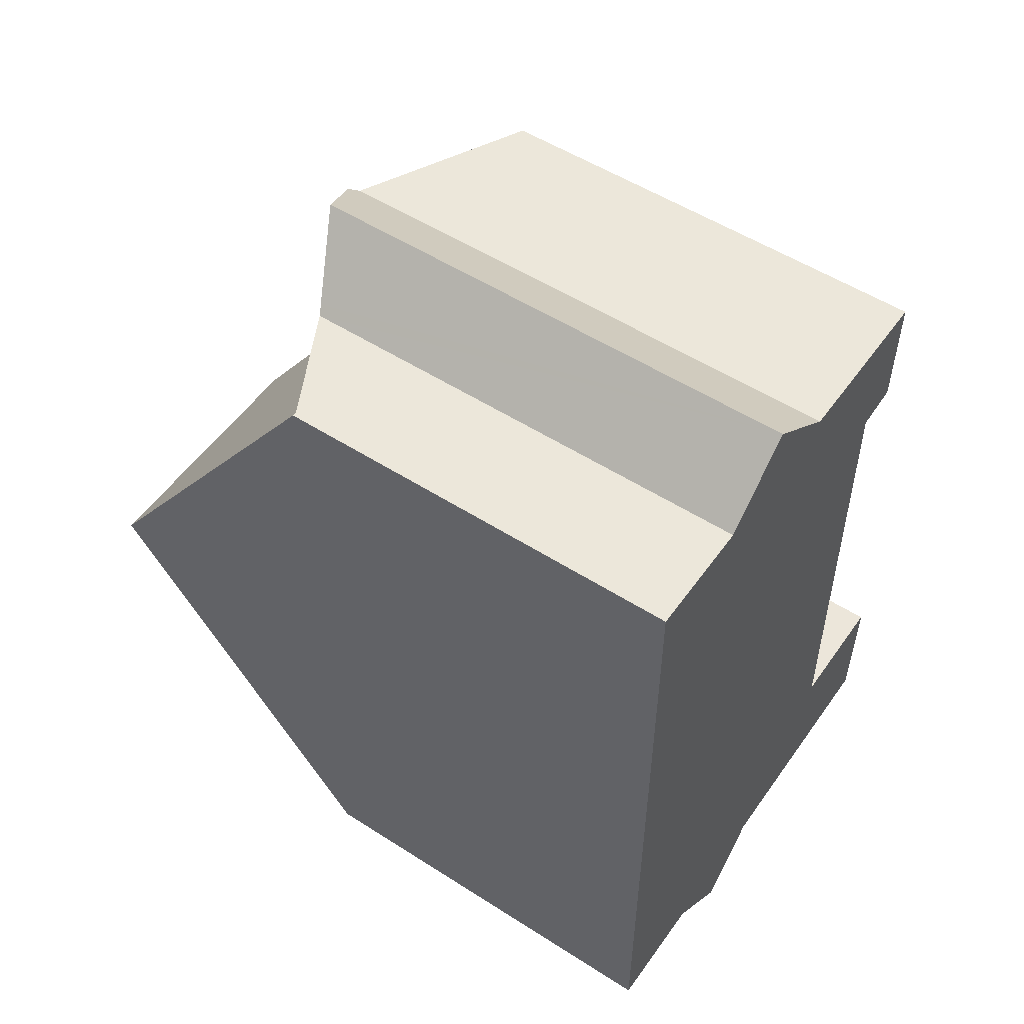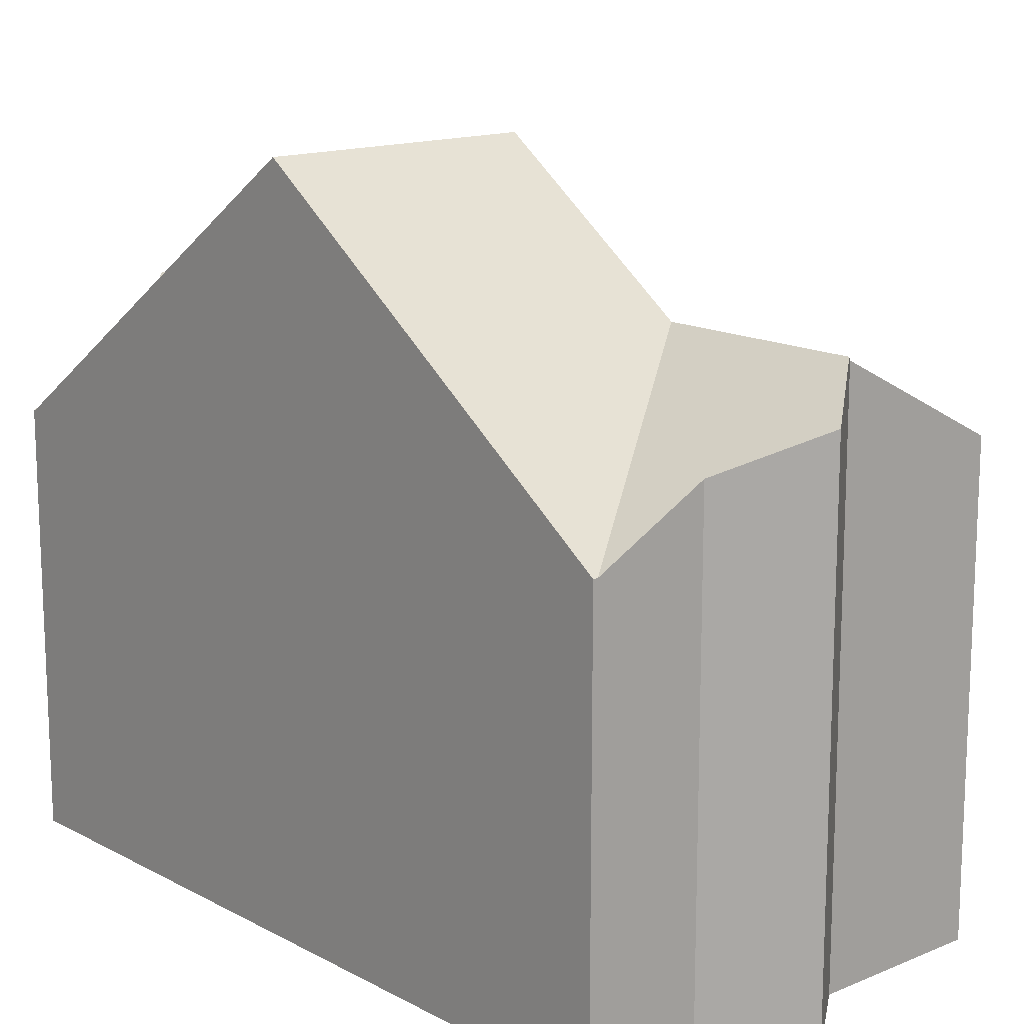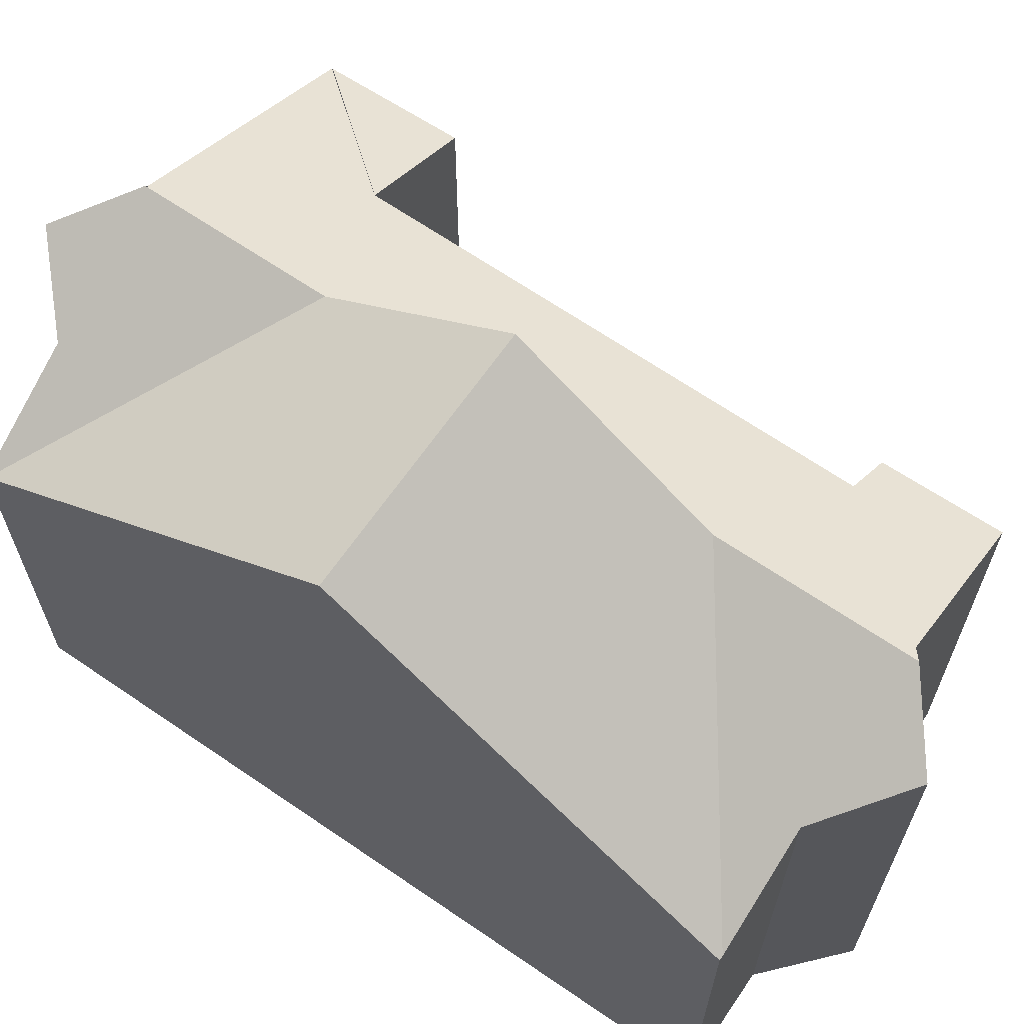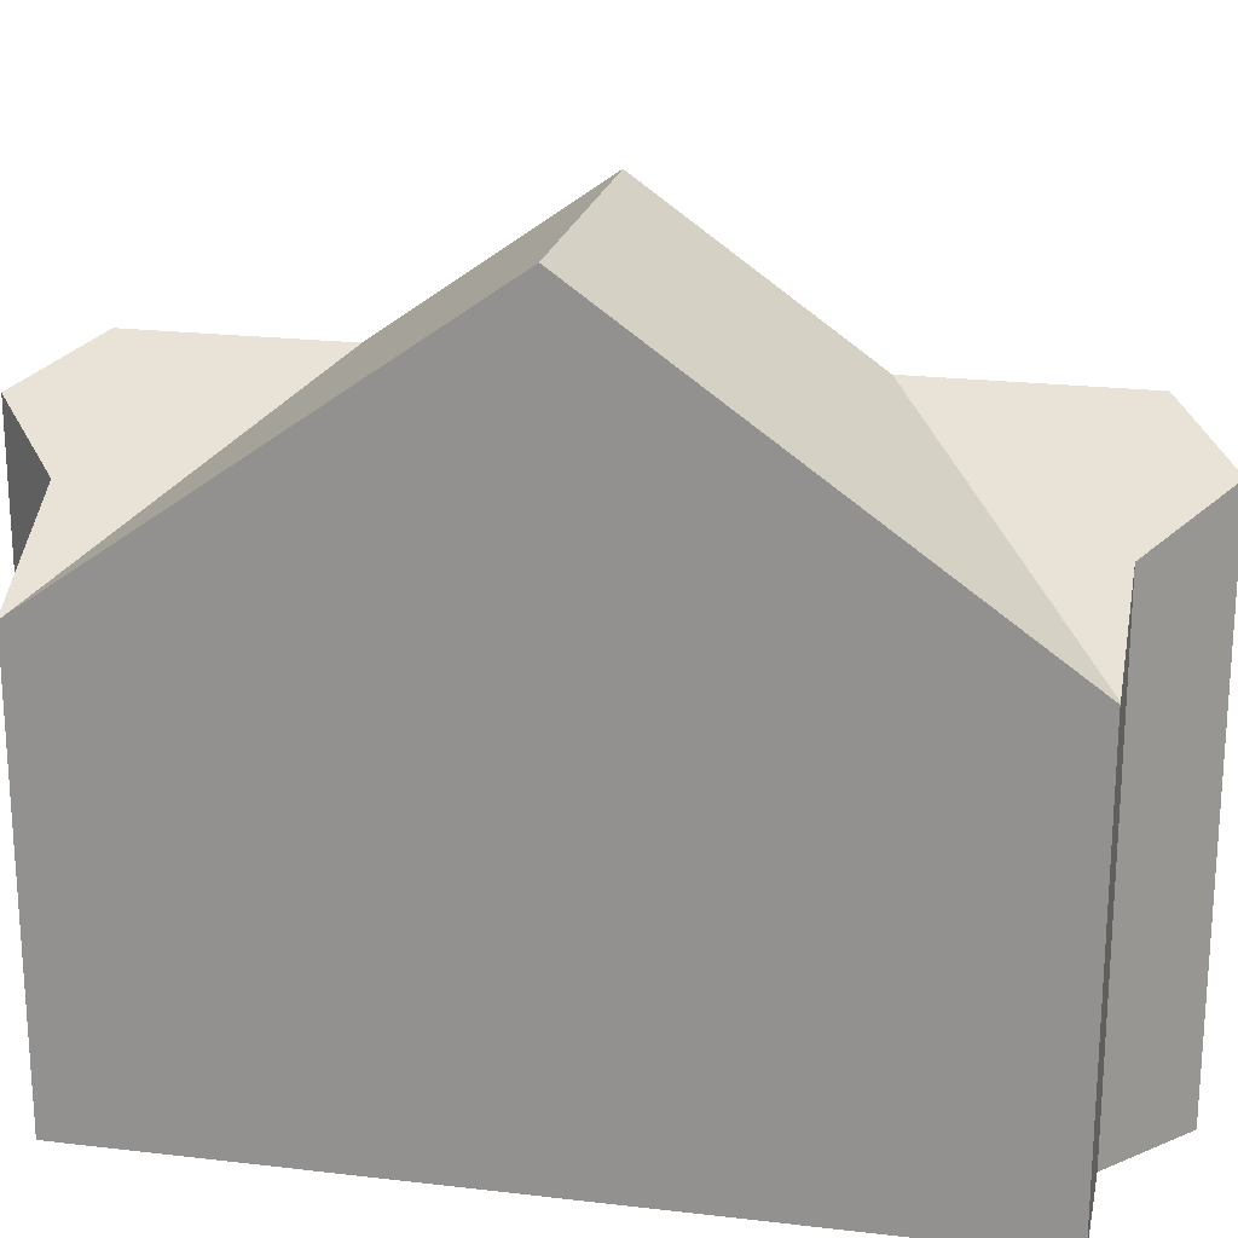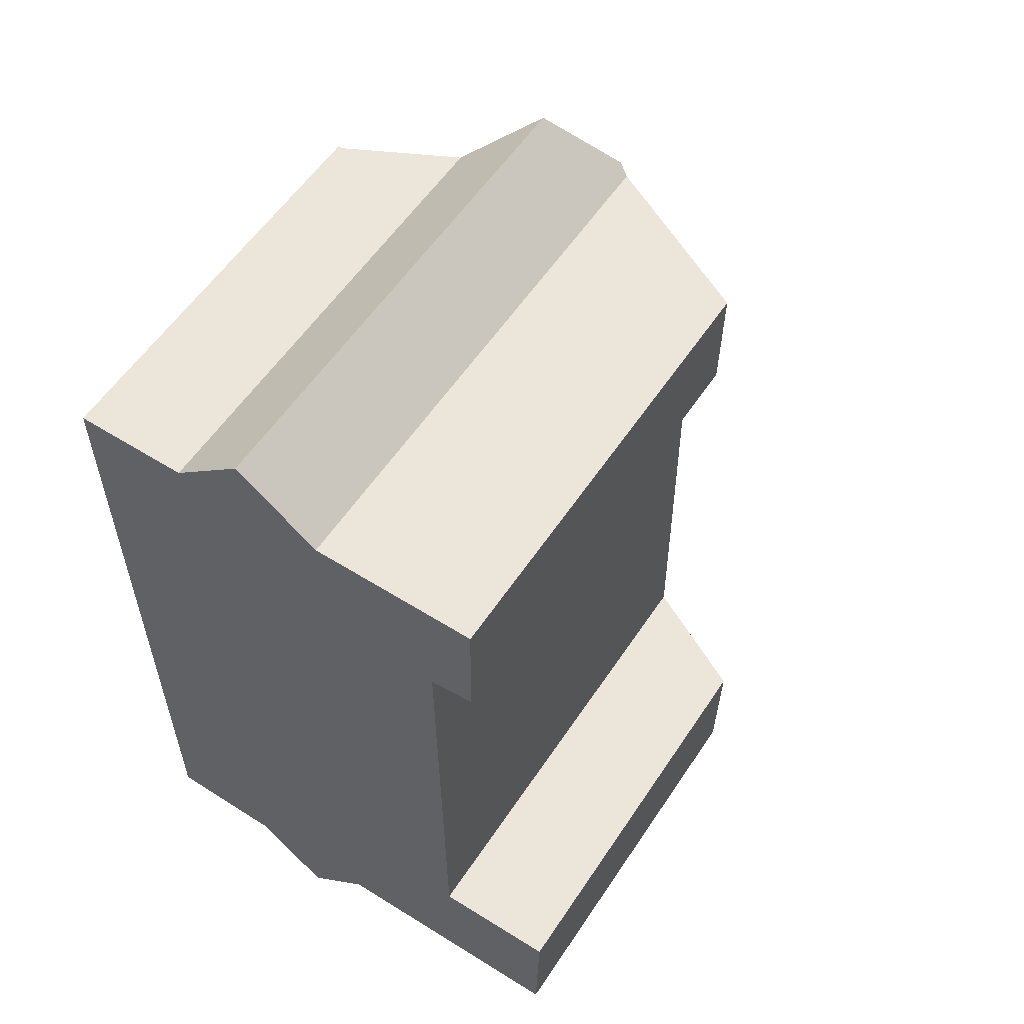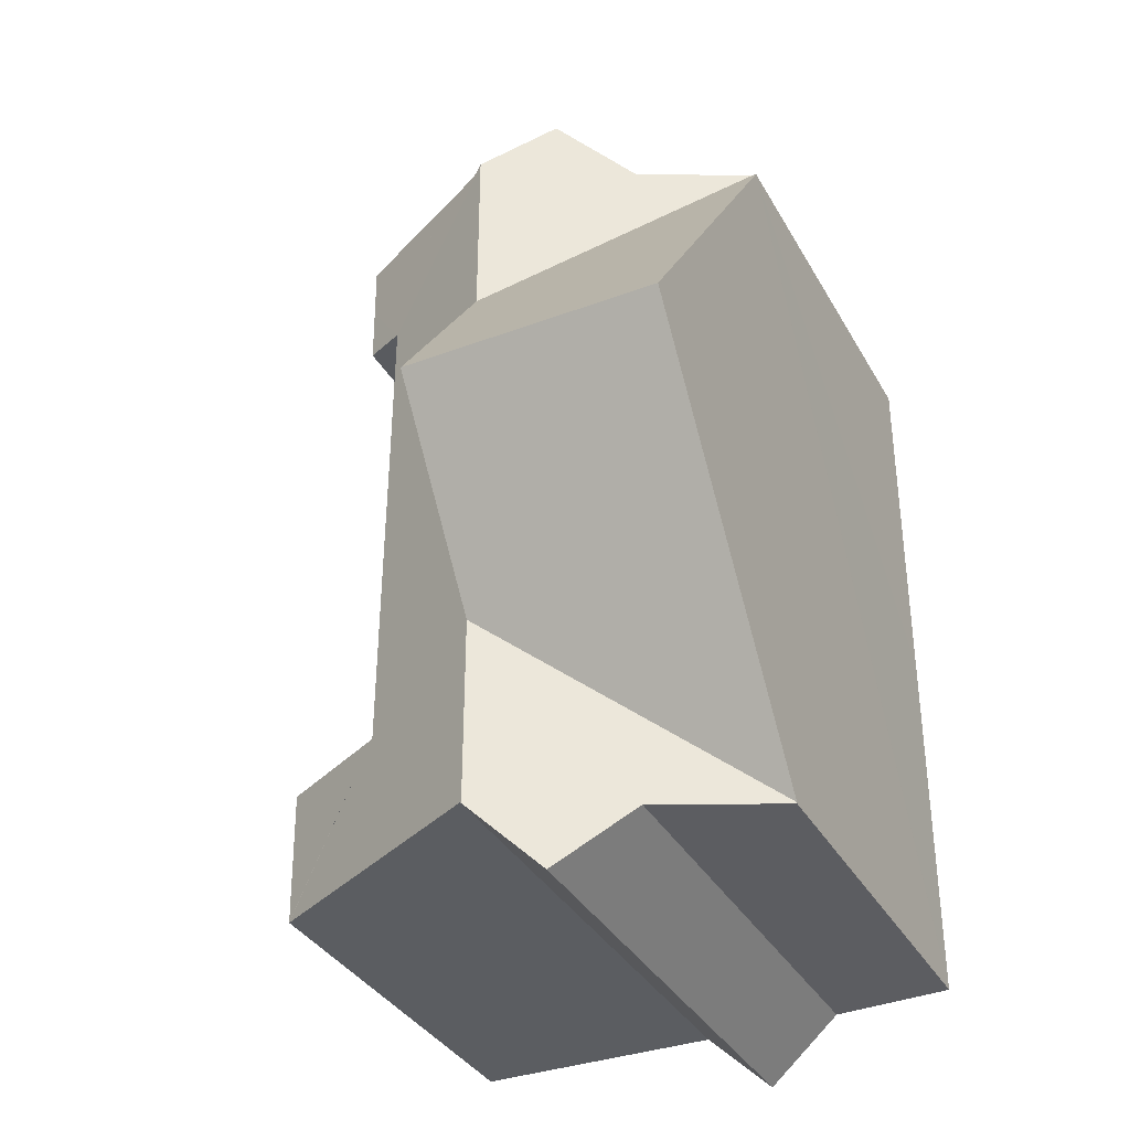
<metadata>
{"format":"obj","ext":"obj","renderer":"f3d","projection":"perspective","resolution":1024,"background":"white","views":[{"elev":53.0,"azim":-55.5,"up":"+Z"},{"elev":14.8,"azim":-41.6,"up":"+Y"},{"elev":65.7,"azim":-55.6,"up":"+Y"},{"elev":21.3,"azim":-78.3,"up":"+Y"},{"elev":56.9,"azim":33.2,"up":"+Z"},{"elev":-35.9,"azim":-153.8,"up":"+Z"}]}
</metadata>
<code>
v  2.087 8.564 -0.004
v  4.766 9.94 -3.361
v  0.083 7.534 4.613e-16
v  2.229 8.637 0.124
v  3.461 9.271 1.233
v  4.764 9.94 0.115
v  4.764 9.94 0.206
v  0.017 12.49 -6.952
v  0 7.534 4.613e-16
v  4.769 12.49 -6.938
v  4.803 9.925 -14.01
v  7.29 8.64 -11.44
v  9.454 7.522 -13.97
v  4.774 9.94 -13.99
v  4.771 9.94 -10.51
v  7.282 8.645 -10.5
v  7.266 8.654 -8.667
v  4.769 9.94 -6.938
v  7.251 8.661 -6.93
v  7.236 8.668 -5.173
v  7.22 8.677 -3.361
v  7.21 8.683 -2.235
v  8.027 8.263 -1.04
v  4.967 9.836 0.046
v  8.043 8.255 0.036
v  4.879 9.881 0.115
v  8.011 8.271 -2.14
v  9.457 7.521 -13.84
v  9.516 7.492 -11.42
v  9.455 7.522 -13.95
v  3.565 9.315 -15.21
v  4.774 9.94 -14.04
v  2.22 8.621 -14.03
v  0.034 7.492 -13.96
v  1.595 8.298 -14.02
v  0.034 7.492 -13.99
v  8.043 -2.204e-18 0.036
v  8.011 1.31e-16 -2.14
v  8.027 6.368e-17 -1.04
v  7.21 1.369e-16 -2.235
v  7.251 4.243e-16 -6.93
v  7.266 5.307e-16 -8.667
v  7.29 7.007e-16 -11.44
v  7.236 3.168e-16 -5.173
v  7.22 2.058e-16 -3.361
v  7.282 6.429e-16 -10.5
v  9.516 6.995e-16 -11.42
v  9.455 8.54e-16 -13.95
v  9.457 8.471e-16 -13.84
v  9.454 8.552e-16 -13.97
v  4.803 8.579e-16 -14.01
v  3.565 9.313e-16 -15.21
v  4.774 8.596e-16 -14.04
v  2.22 8.592e-16 -14.03
v  0.034 8.566e-16 -13.99
v  1.595 8.585e-16 -14.02
v  4.967 -2.817e-18 0.046
v  0 0 0
v  2.087 2.449e-19 -0.004
v  0.083 0 0
v  0.034 8.549e-16 -13.96
v  0.017 4.257e-16 -6.952
v  3.461 -7.55e-17 1.233
v  2.229 -7.593e-18 0.124
v  4.879 -7.042e-18 0.115
v  4.764 -1.261e-17 0.206
g defaultobject
f 1 2 3
f 2 1 4
f 2 4 5
f 2 5 6
f 6 5 7
f 3 8 9
f 8 3 2
f 8 2 10
f 11 12 13
f 12 11 14
f 12 14 15
f 12 15 16
f 16 15 17
f 17 15 18
f 17 18 19
f 19 18 20
f 20 18 2
f 20 2 21
f 21 2 22
f 22 2 6
f 22 6 23
f 23 6 24
f 23 24 25
f 24 6 26
f 26 6 7
f 23 27 22
f 28 12 29
f 12 28 30
f 31 14 32
f 14 31 15
f 15 31 33
f 15 33 34
f 34 33 35
f 34 35 36
f 8 15 34
f 15 8 10
f 18 10 2
f 10 18 15
f 37 23 25
f 23 37 27
f 27 37 38
f 38 37 39
f 40 21 22
f 21 40 20
f 20 40 19
f 19 40 17
f 17 40 16
f 16 40 12
f 12 40 41
f 12 41 42
f 12 42 43
f 41 40 44
f 44 40 45
f 43 42 46
f 47 28 29
f 28 47 30
f 30 47 48
f 48 47 49
f 48 13 30
f 13 48 50
f 27 40 22
f 40 27 38
f 13 51 11
f 51 13 50
f 11 31 32
f 31 11 51
f 31 51 52
f 52 51 53
f 54 35 33
f 35 54 36
f 36 54 55
f 55 54 56
f 43 29 12
f 29 43 47
f 57 25 24
f 25 57 37
f 58 3 9
f 3 59 1
f 59 3 58
f 59 58 60
f 52 33 31
f 33 52 54
f 55 34 36
f 34 55 8
f 8 55 9
f 9 55 61
f 9 61 62
f 9 62 58
f 4 63 5
f 63 4 1
f 63 1 59
f 63 59 64
f 5 26 7
f 26 5 24
f 24 5 57
f 57 5 65
f 65 5 63
f 65 63 66
f 64 66 63
f 66 64 59
f 54 53 51
f 53 54 52
f 62 59 58
f 59 62 66
f 66 62 65
f 65 62 57
f 57 62 37
f 37 62 39
f 39 62 40
f 40 62 45
f 45 62 44
f 44 62 41
f 41 62 61
f 41 61 42
f 42 61 46
f 46 61 43
f 43 61 47
f 47 61 49
f 49 61 55
f 49 55 56
f 49 56 54
f 49 54 51
f 49 51 50
f 49 50 48
f 38 39 40

</code>
